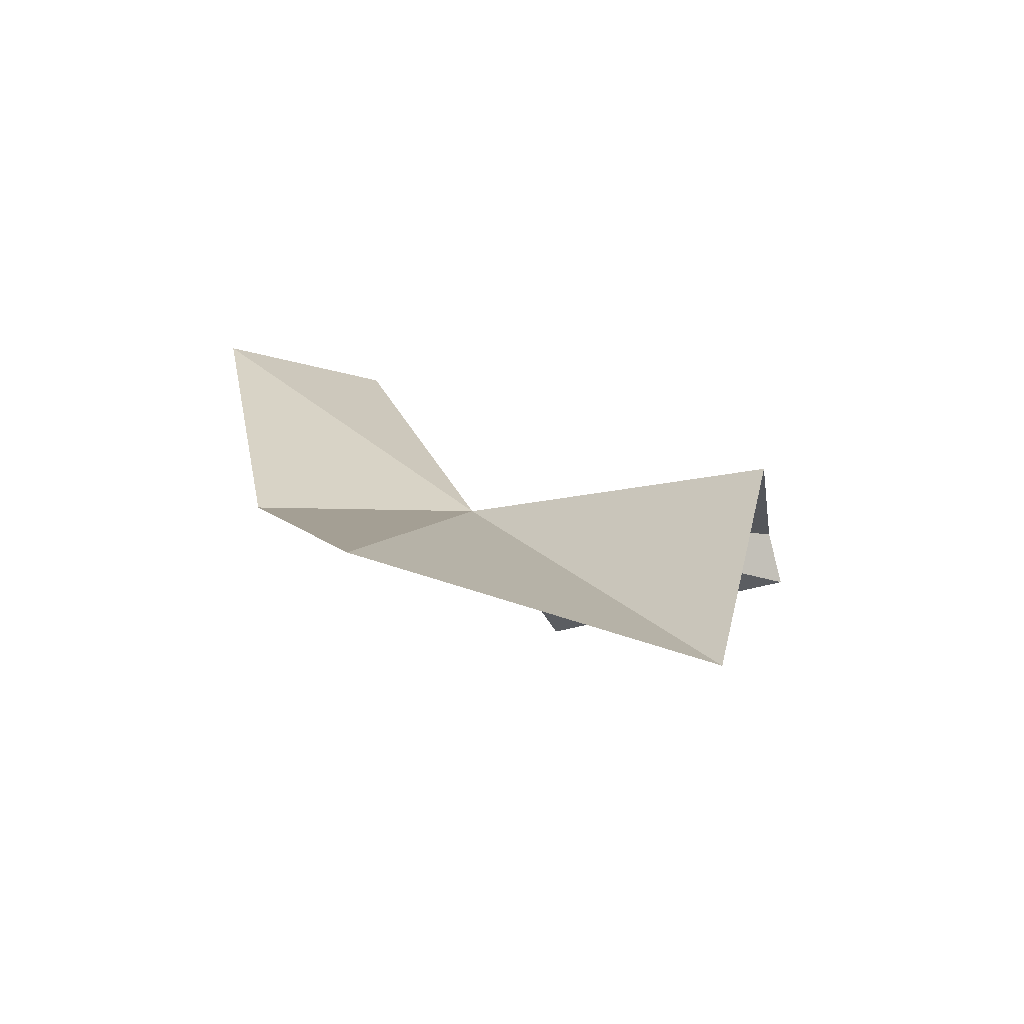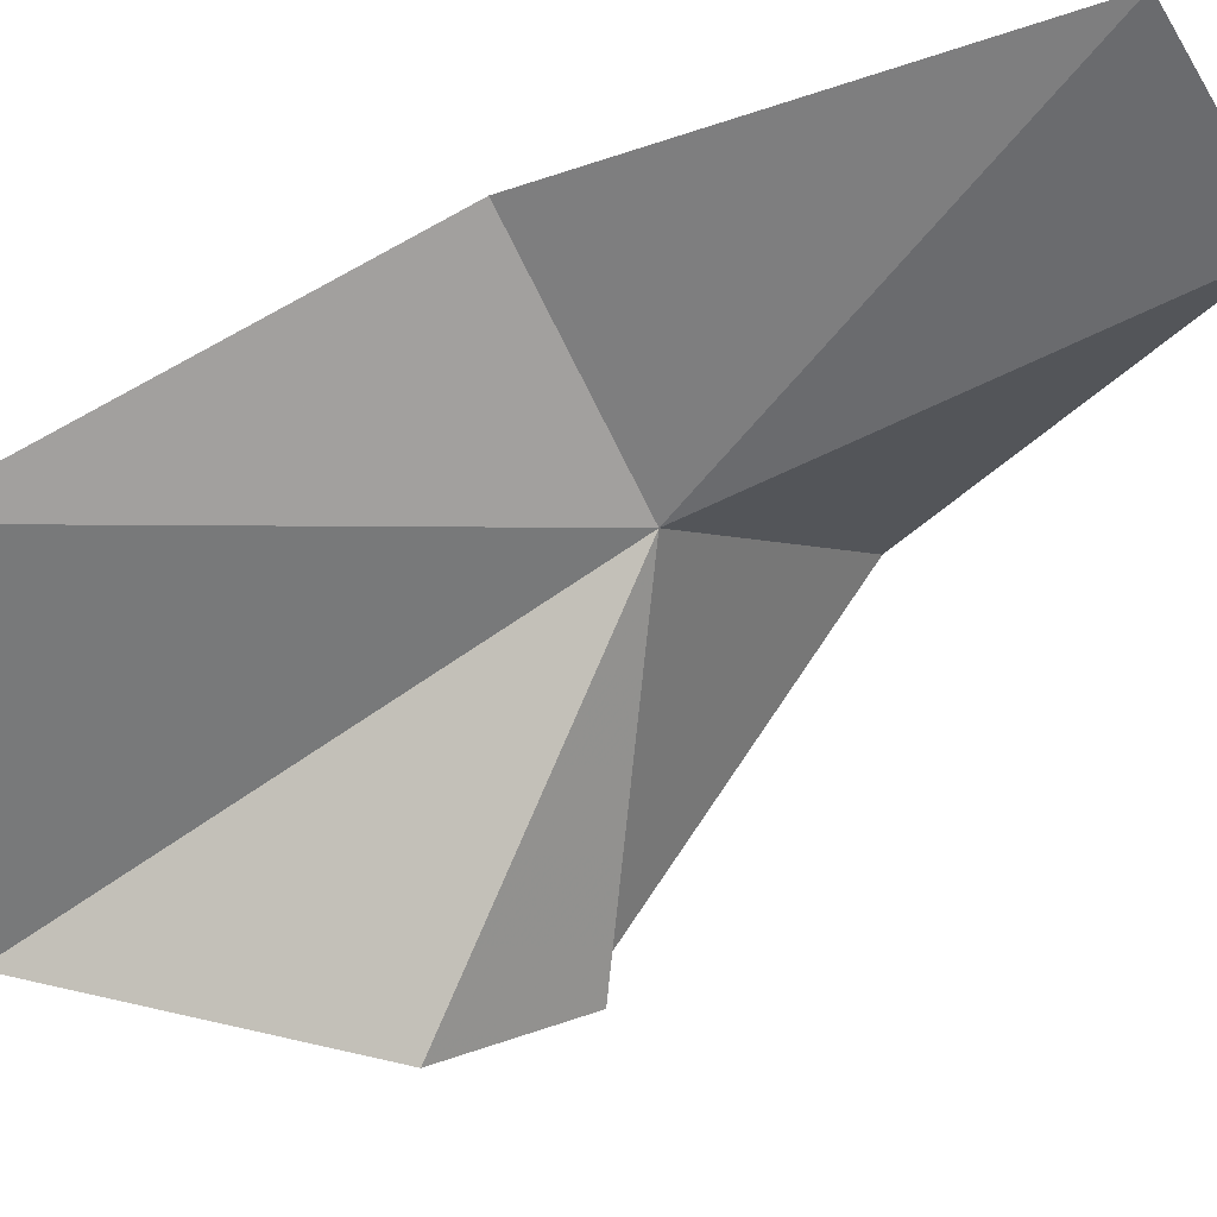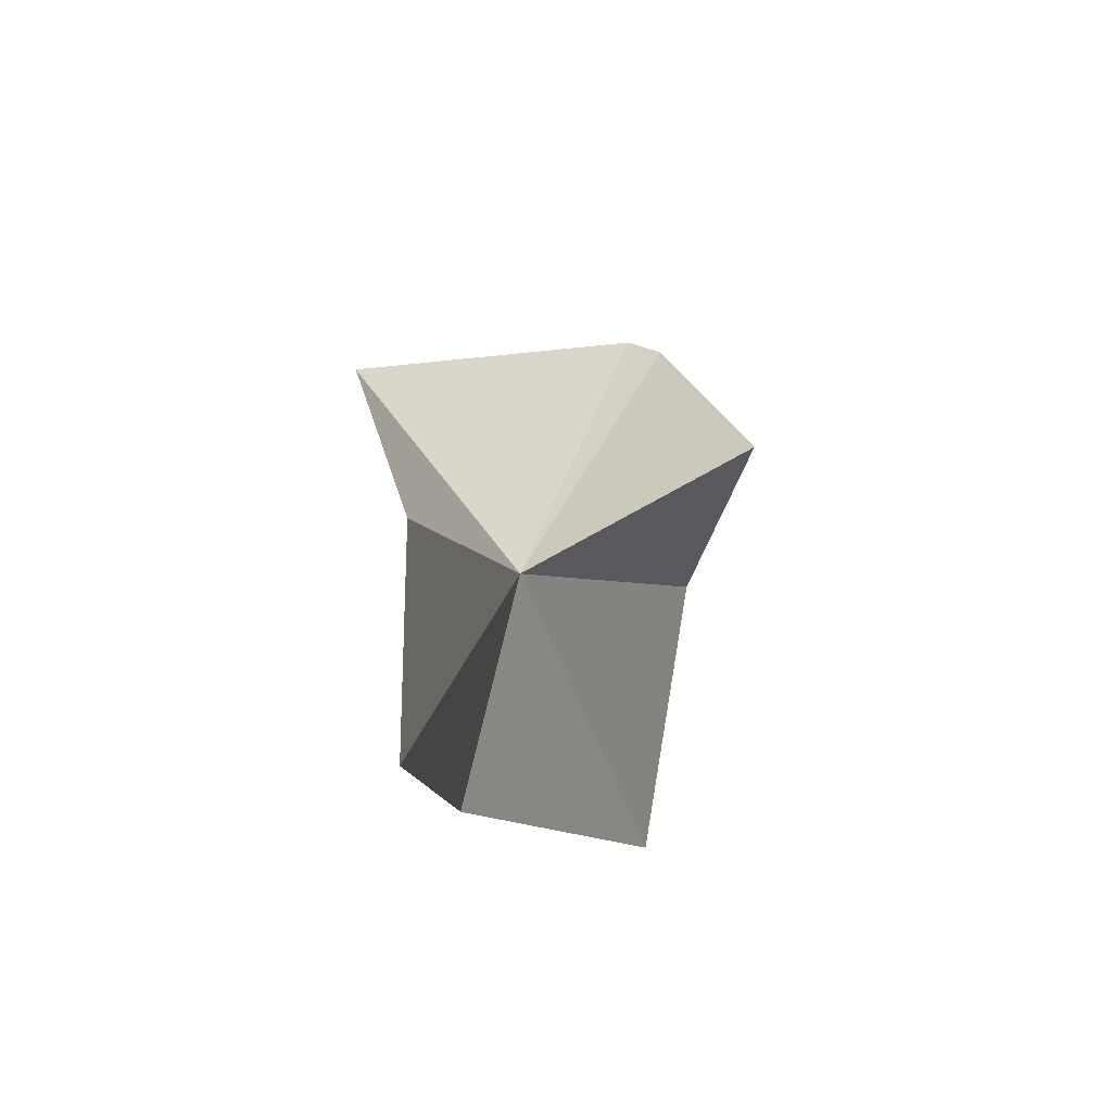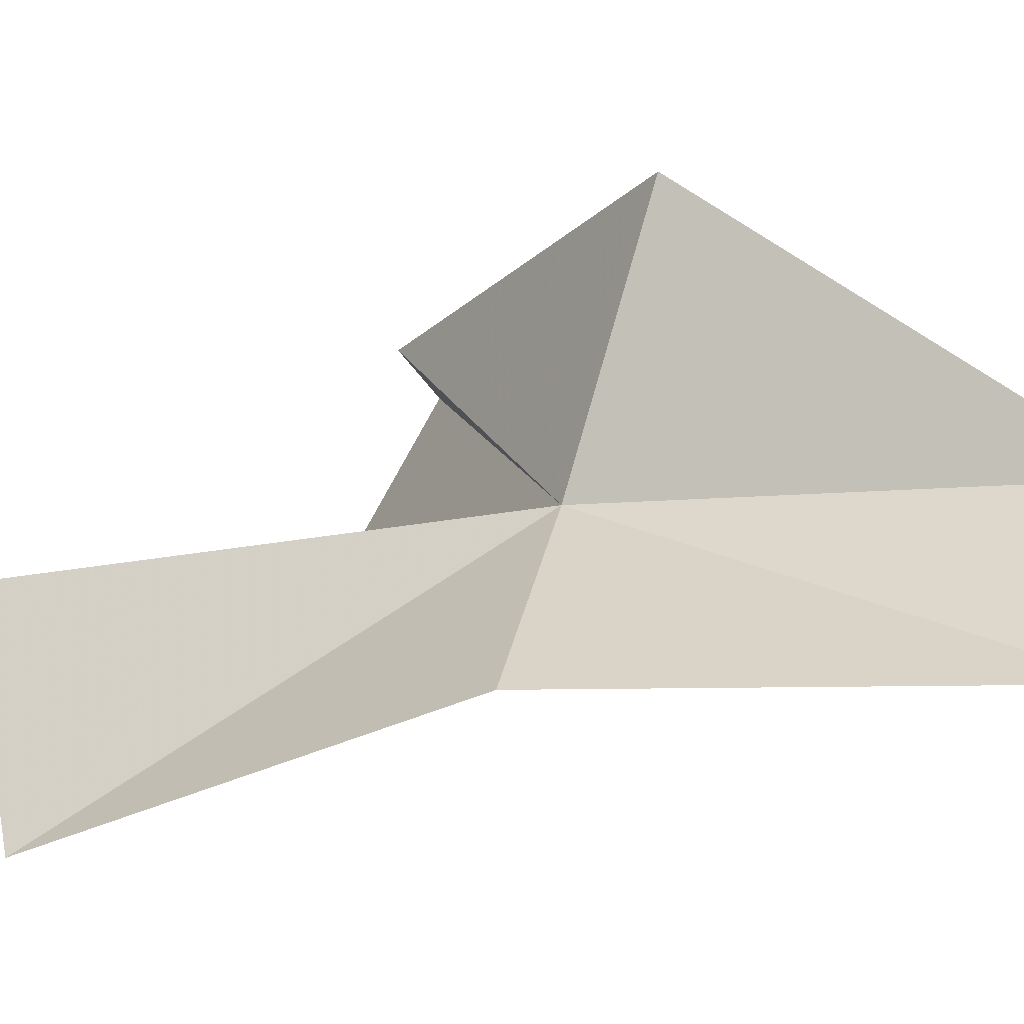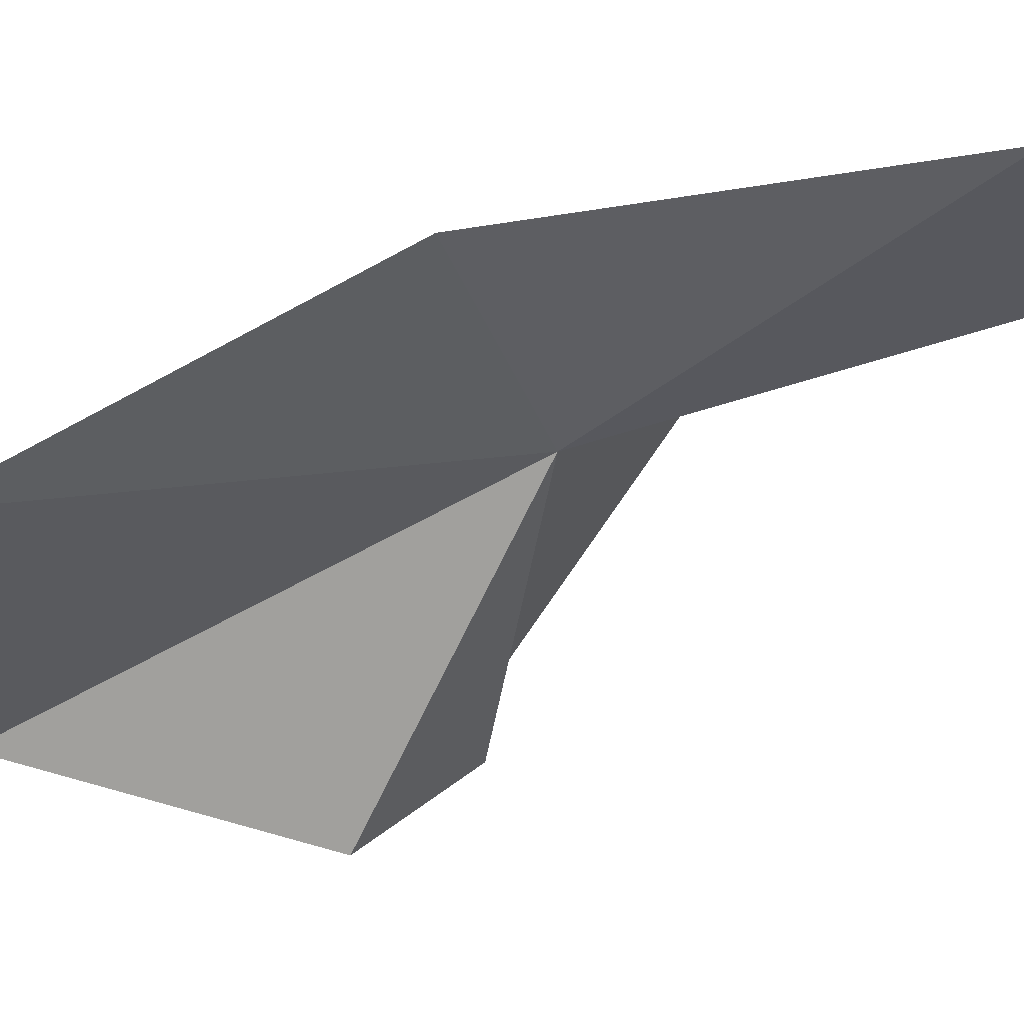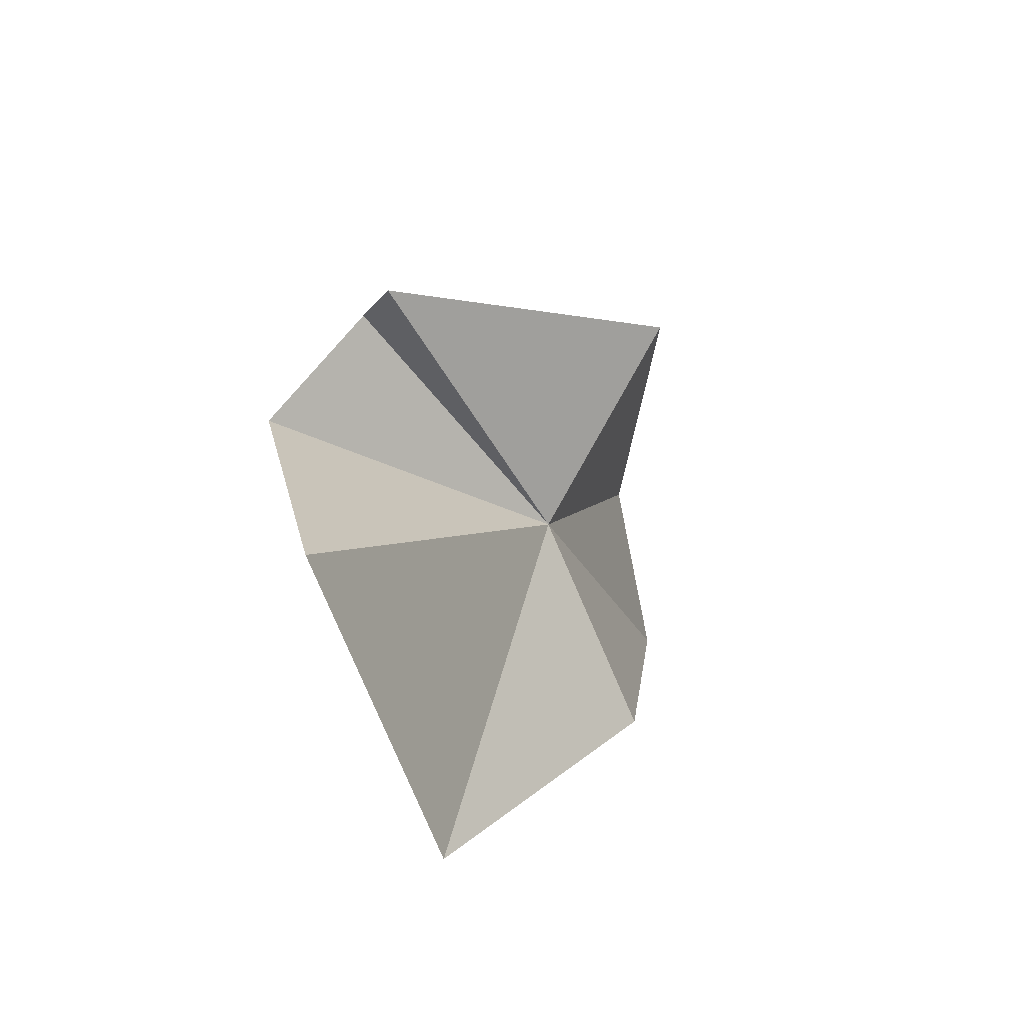
<metadata>
{"format":"obj","ext":"obj","renderer":"f3d","projection":"perspective","resolution":1024,"background":"white","views":[{"elev":-60.7,"azim":123.5,"up":"+Y"},{"elev":-15.0,"azim":106.6,"up":"+Z"},{"elev":68.6,"azim":57.5,"up":"+Y"},{"elev":77.5,"azim":84.9,"up":"+Z"},{"elev":8.5,"azim":99.3,"up":"+Z"},{"elev":-72.2,"azim":-112.4,"up":"+Y"}]}
</metadata>
<code>
v -3.309 -2.133 0.6011
v -4.866 -3.008 -1.428
v -4.552 -2.771 -1.53
v -5.125 -1.419 0.9046
v -2.955 0.9754 1.583
v -1.757 0.5372 2.391
v -2.086 -2.603 1.906
v -3.648 -3.437 -1.918
v -1.625 -5.386 0.4219
v -3.573 -5.79 -1.34
f 1 2 3
f 1 5 4
f 1 6 5
f 1 7 6
f 1 3 8
f 1 10 9
f 1 9 7
f 1 8 10
f 1 4 2

</code>
